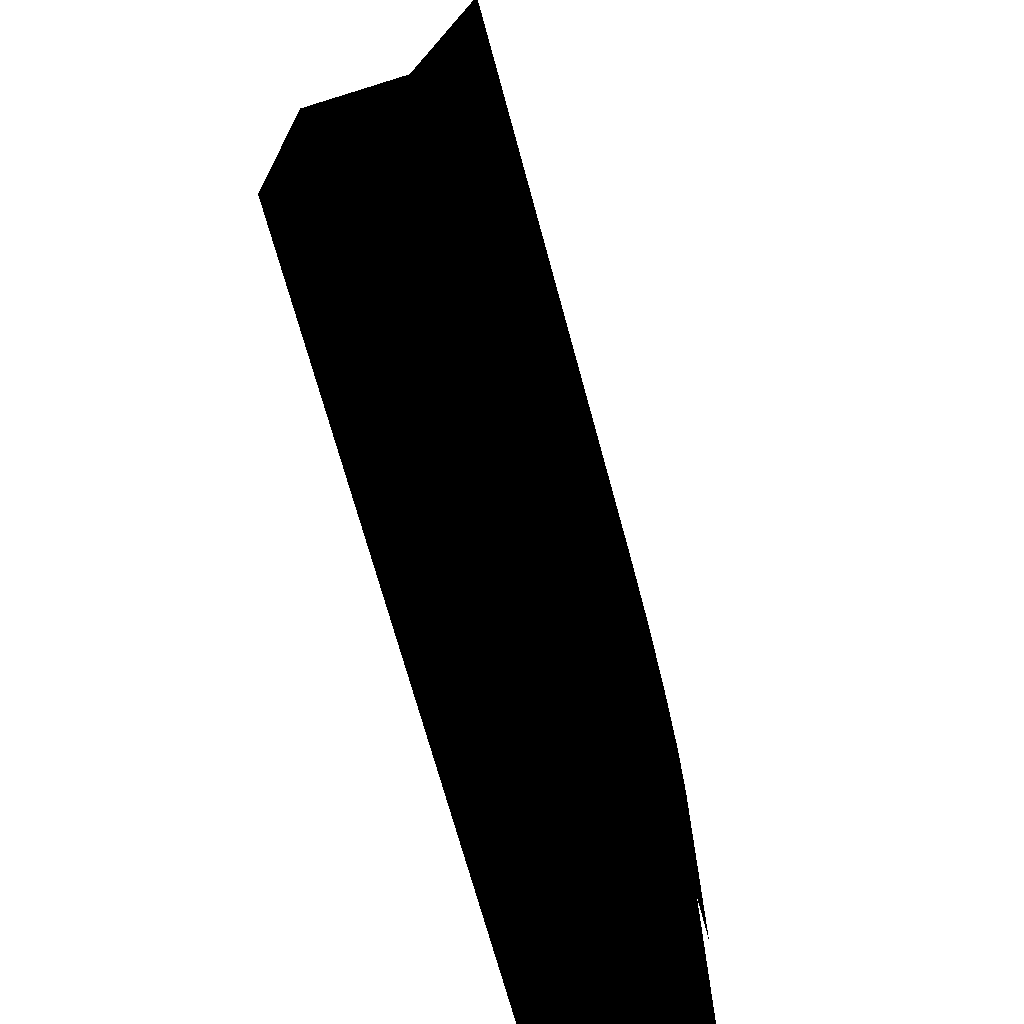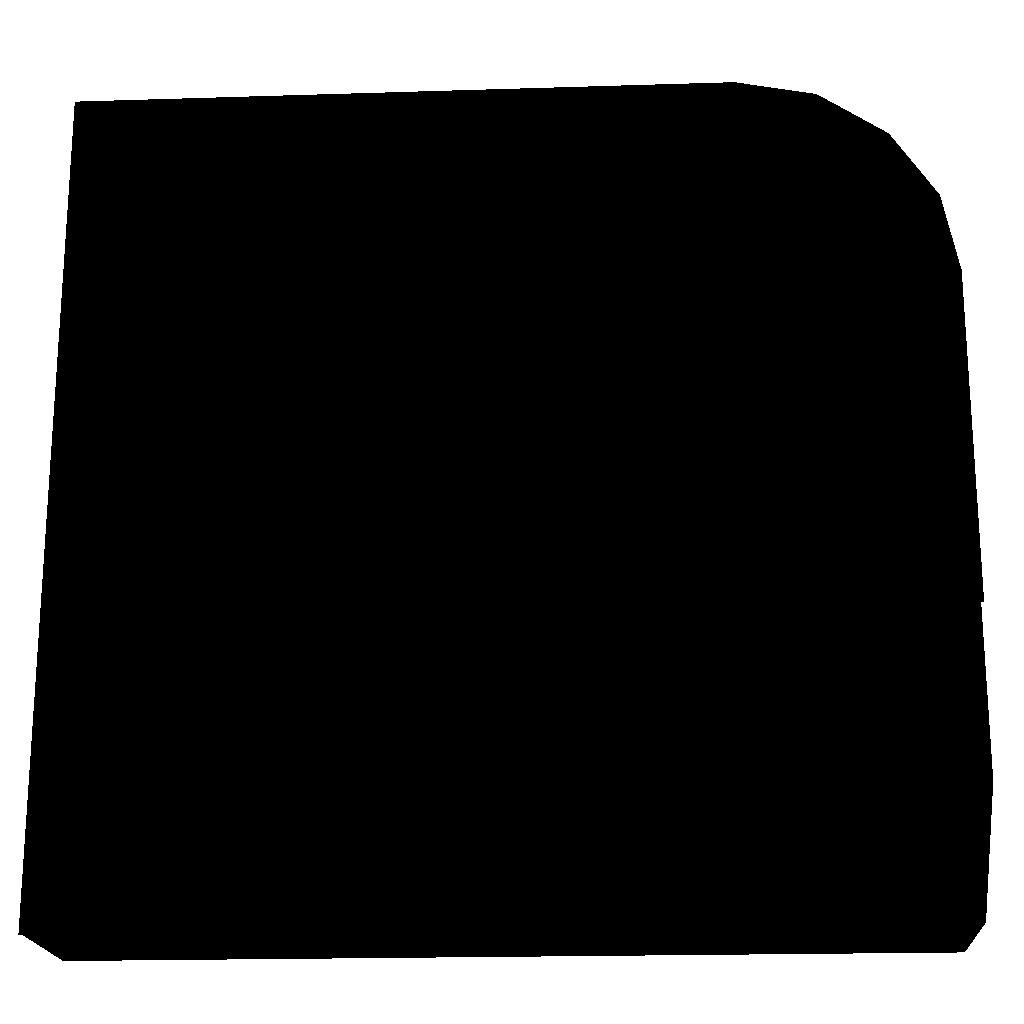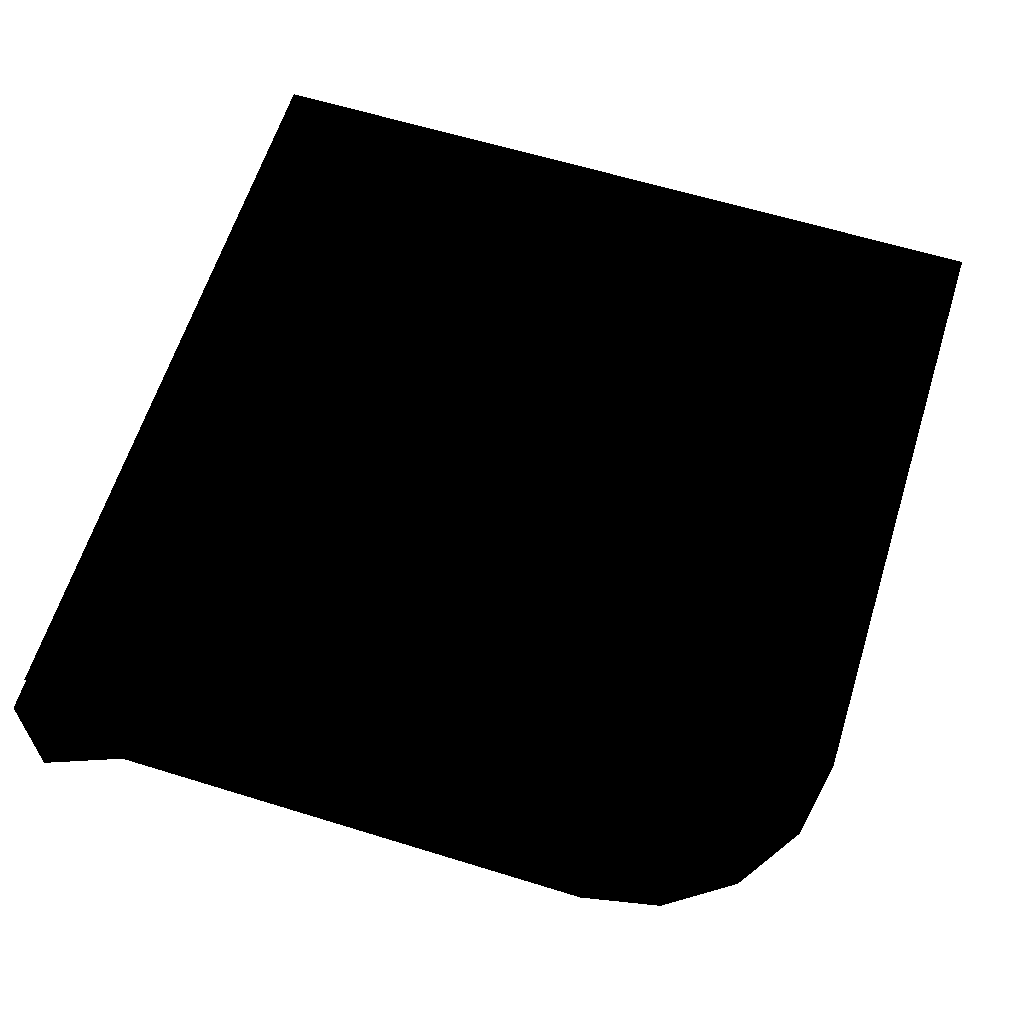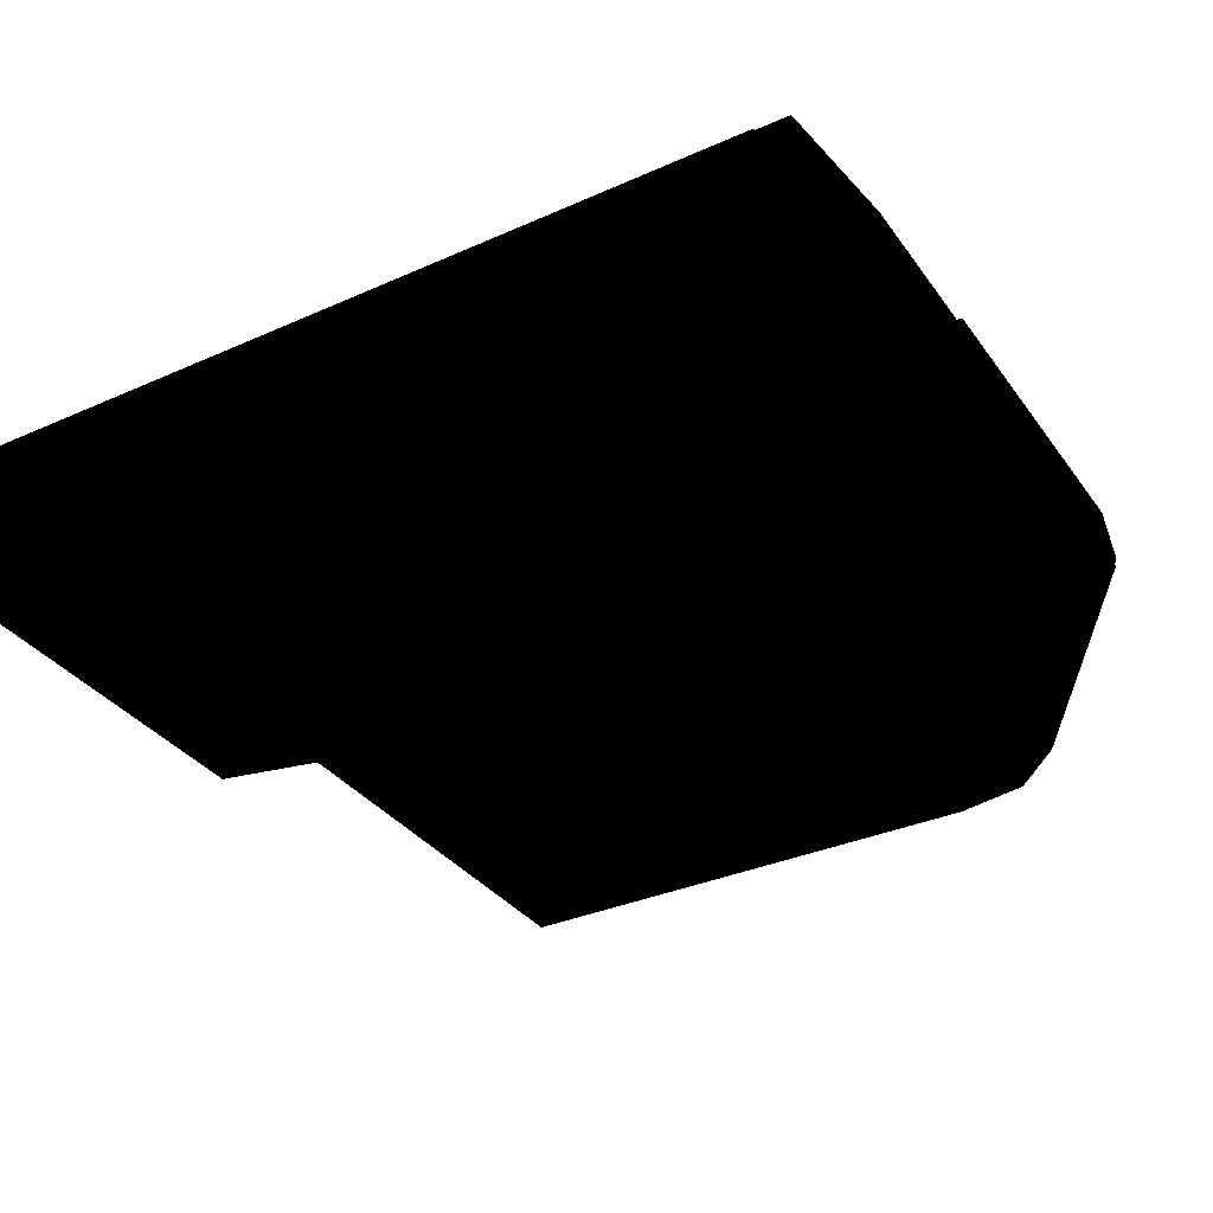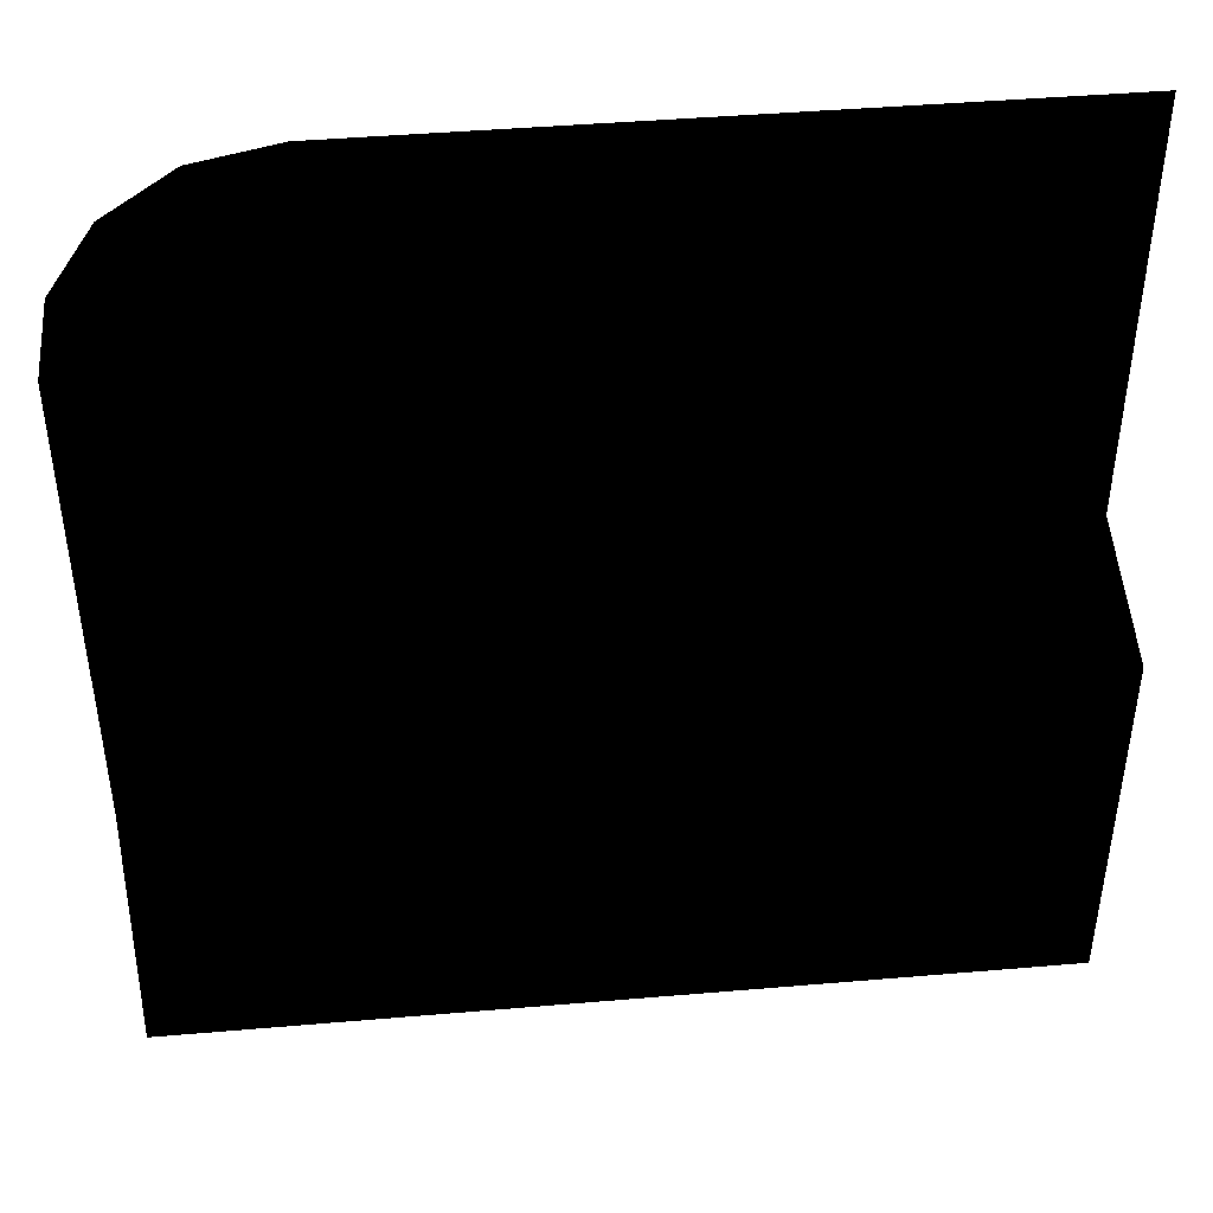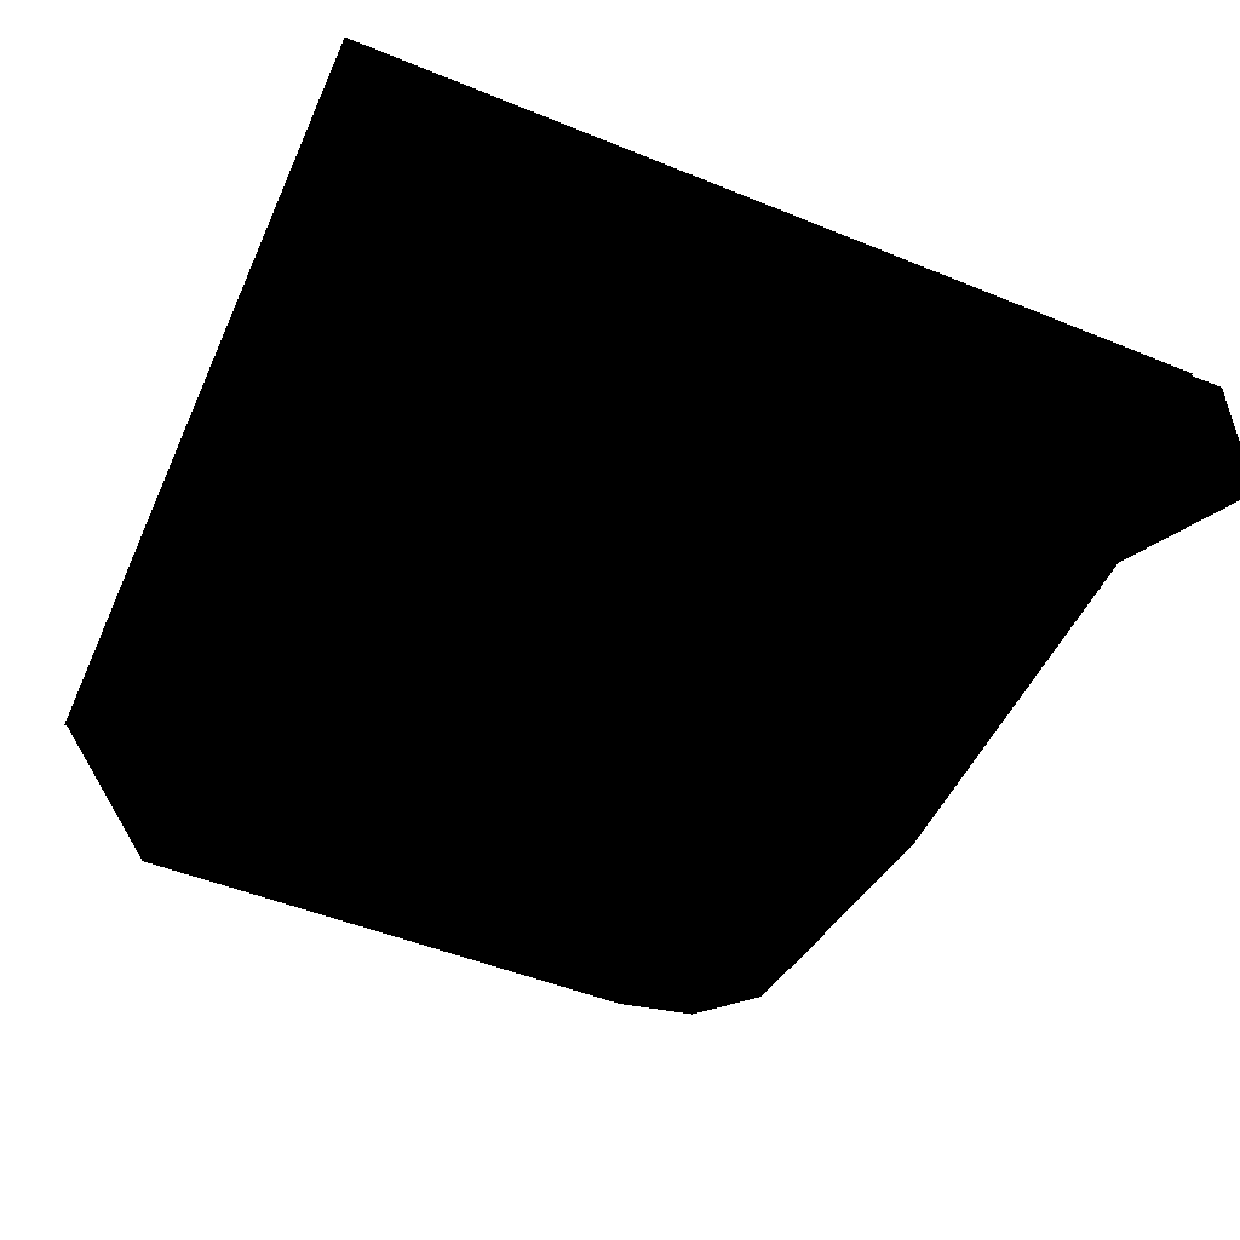
<metadata>
{"format":"obj","ext":"obj","renderer":"f3d","projection":"perspective","resolution":1024,"background":"white","views":[{"elev":-71.0,"azim":-74.7,"up":"+Y"},{"elev":-19.5,"azim":3.4,"up":"+Y"},{"elev":62.1,"azim":107.4,"up":"+Z"},{"elev":-34.4,"azim":30.8,"up":"+Z"},{"elev":44.2,"azim":174.3,"up":"+Y"},{"elev":-50.4,"azim":-24.0,"up":"+Z"}]}
</metadata>
<code>
v -4635 90 4485
v -4627 159.1 4485
v -4635 159.1 4485
v -4627 97.3 4485
v -4537 90 4485
v -4537 96.8 4485
v -4440 90 4485
v -4447 97.88 4485
v -4440 160 4485
v -4447 159.2 4485
v -4440 254.9 4485
v -4436 228.6 4485
v -4428 239 4485
v -4537 228.5 4485
v -4450 268.5 4485
v -4463 277.1 4485
v -4459 285.2 4485
v -4478 289 4485
v -4478 280.4 4485
v -4537 280.4 4485
v -4537 289 4485
v -4628 280.4 4485
v -4635 289 4485
v -4635 229.2 4485
v -4537 159 4485
v -4628 229.2 4485
v -4428 160 4485
v -4428 228.8 4485
v -4437 167.7 4485
v -4432 258.1 4485
v -4443 274.4 4485
g polygon0
f 1 2 3
f 1 4 2
f 5 4 1
f 5 6 4
f 7 6 5
f 7 8 6
f 9 8 7
f 9 10 8
f 11 12 13
f 11 14 12
f 15 14 11
f 15 16 14
f 17 16 15
f 17 18 16
f 19 14 16
f 19 20 14
f 21 20 19
f 21 22 20
f 23 22 21
f 23 24 22
f 14 10 12
f 14 25 10
f 26 25 14
f 26 2 25
f 3 2 26
f 12 27 28
f 12 29 27
f 10 29 12
f 10 9 29
f 10 6 8
f 10 25 6
f 25 4 6
f 25 2 4
f 30 11 13
f 30 31 11
f 31 15 11
f 31 17 15
f 19 18 21
f 19 16 18
f 20 26 14
f 20 22 26
f 9 27 29
f 24 3 26
f 12 28 13
f 26 22 24
v -4459 284.7 4483
v -4470 283.5 4447
v -4443 274 4483
v -4488 287.3 4447
v -4478 288.7 4483
v -4534 287.3 4447
v -4534 288.3 4485
v -4610 287.3 4447
v -4635 288.3 4485
v -4610 186.8 4447
v -4635 186.8 4485
v -4634 181.6 4447
v -4634 90.5 4447
v -4535 188.9 4447
v -4534 90.5 4447
v -4450 121 4447
v -4432 90.5 4447
v -4428 121 4483
v -4432 90.5 4485
v -4458 270.8 4447
v -4432 257.8 4483
v -4455 239 4447
v -4455 255.8 4447
v -4534 90.5 4485
v -4635 90.5 4485
v -4428 239 4483
g polygon1
f 32 33 34
f 32 35 33
f 36 35 32
f 36 37 35
f 38 37 36
f 38 39 37
f 40 39 38
f 40 41 39
f 42 41 40
f 42 43 41
f 44 43 42
f 44 45 43
f 46 45 44
f 46 47 45
f 48 47 46
f 48 49 47
f 50 49 48
f 45 35 37
f 45 33 35
f 51 33 45
f 51 34 33
f 52 34 51
f 53 47 49
f 53 45 47
f 54 45 53
f 54 51 45
f 52 51 54
f 45 41 43
f 45 39 41
f 37 39 45
f 48 55 50
f 48 46 55
f 46 56 55
f 46 44 56
f 54 57 52
f 54 53 57
f 56 44 42
f 49 57 53

</code>
